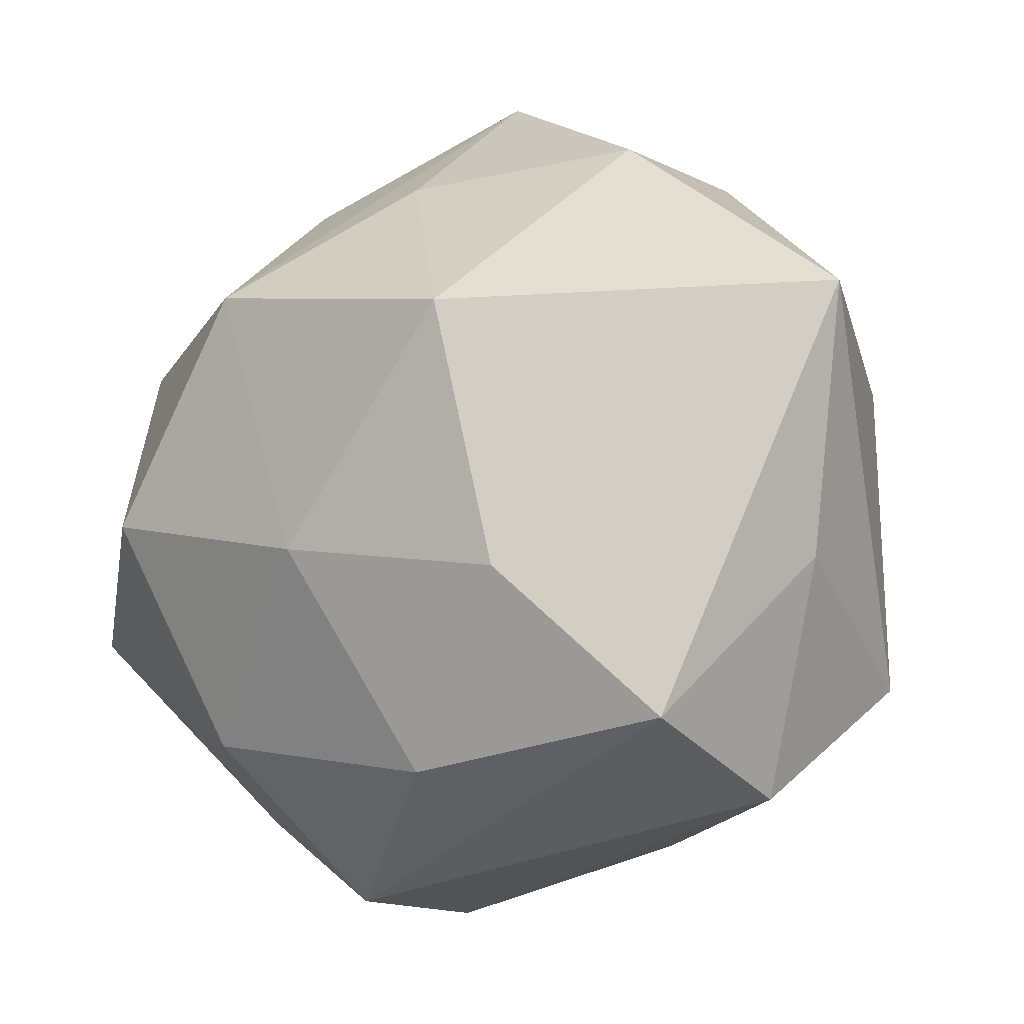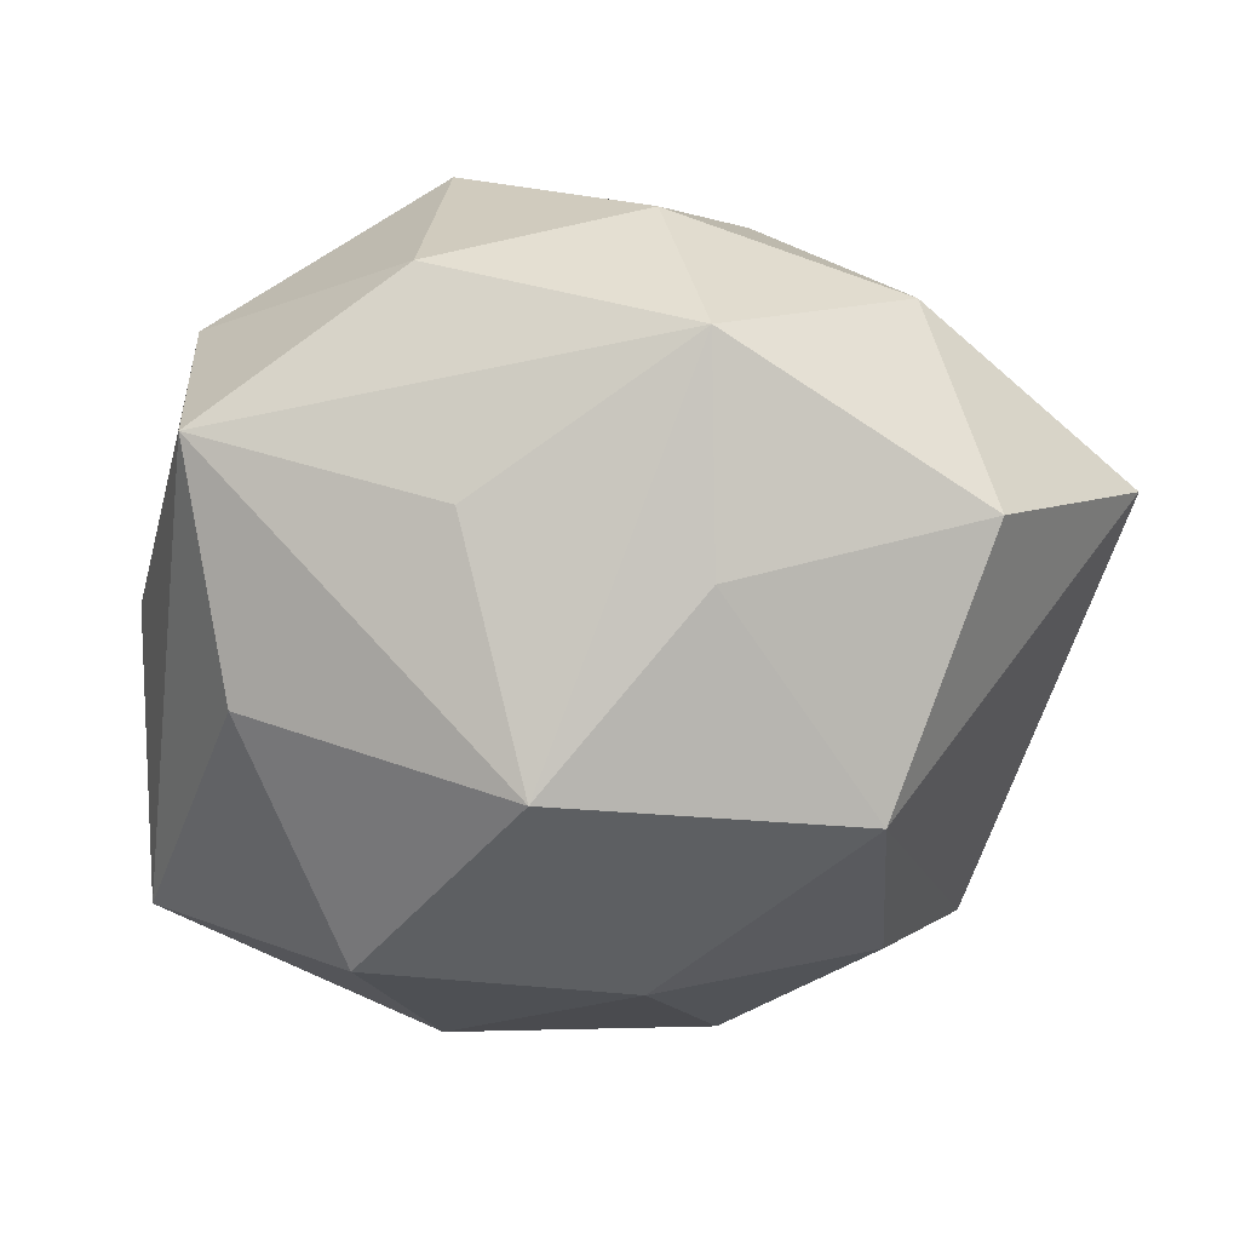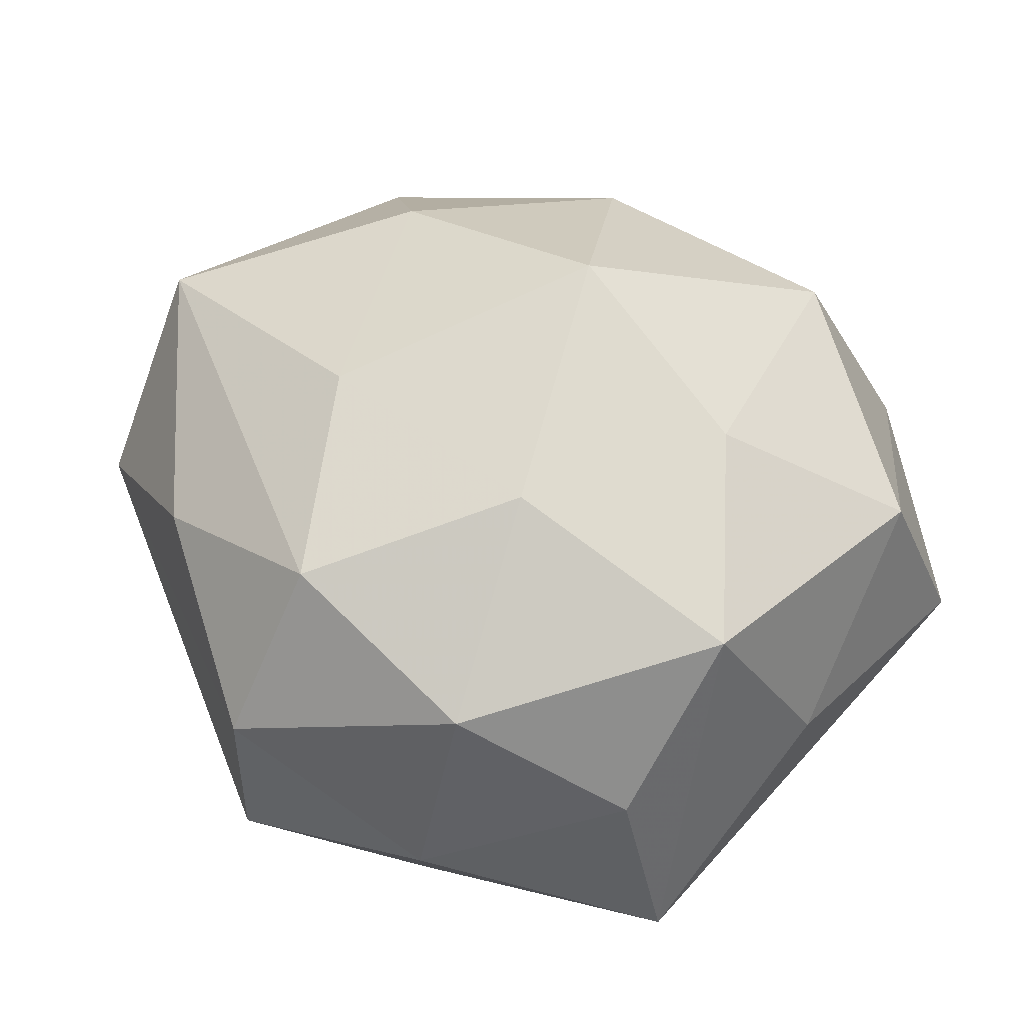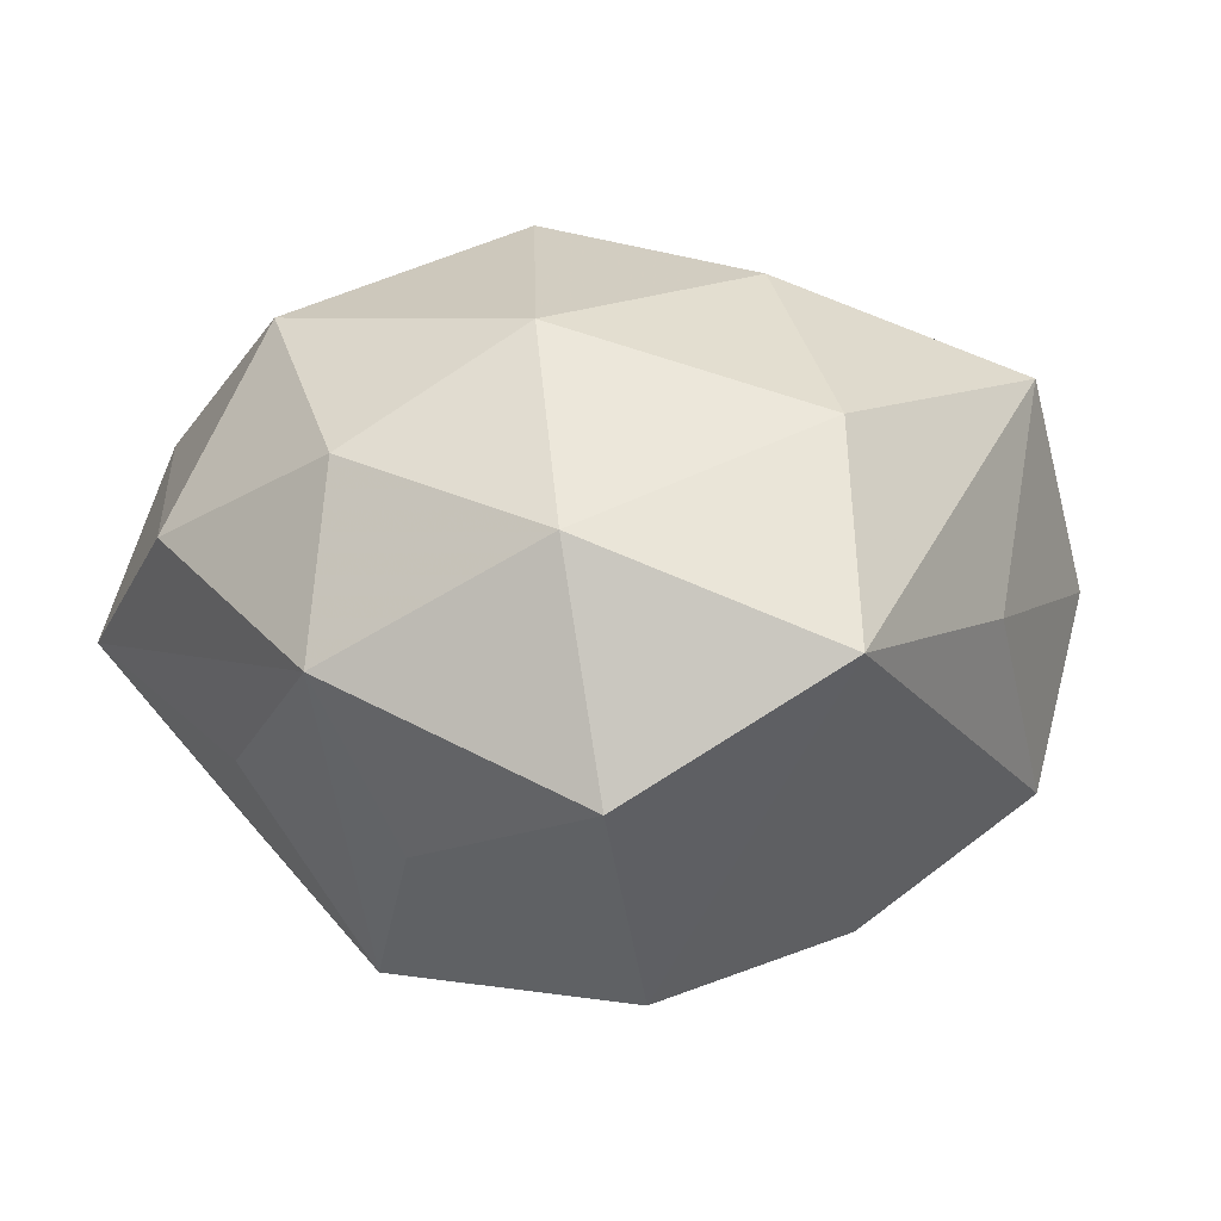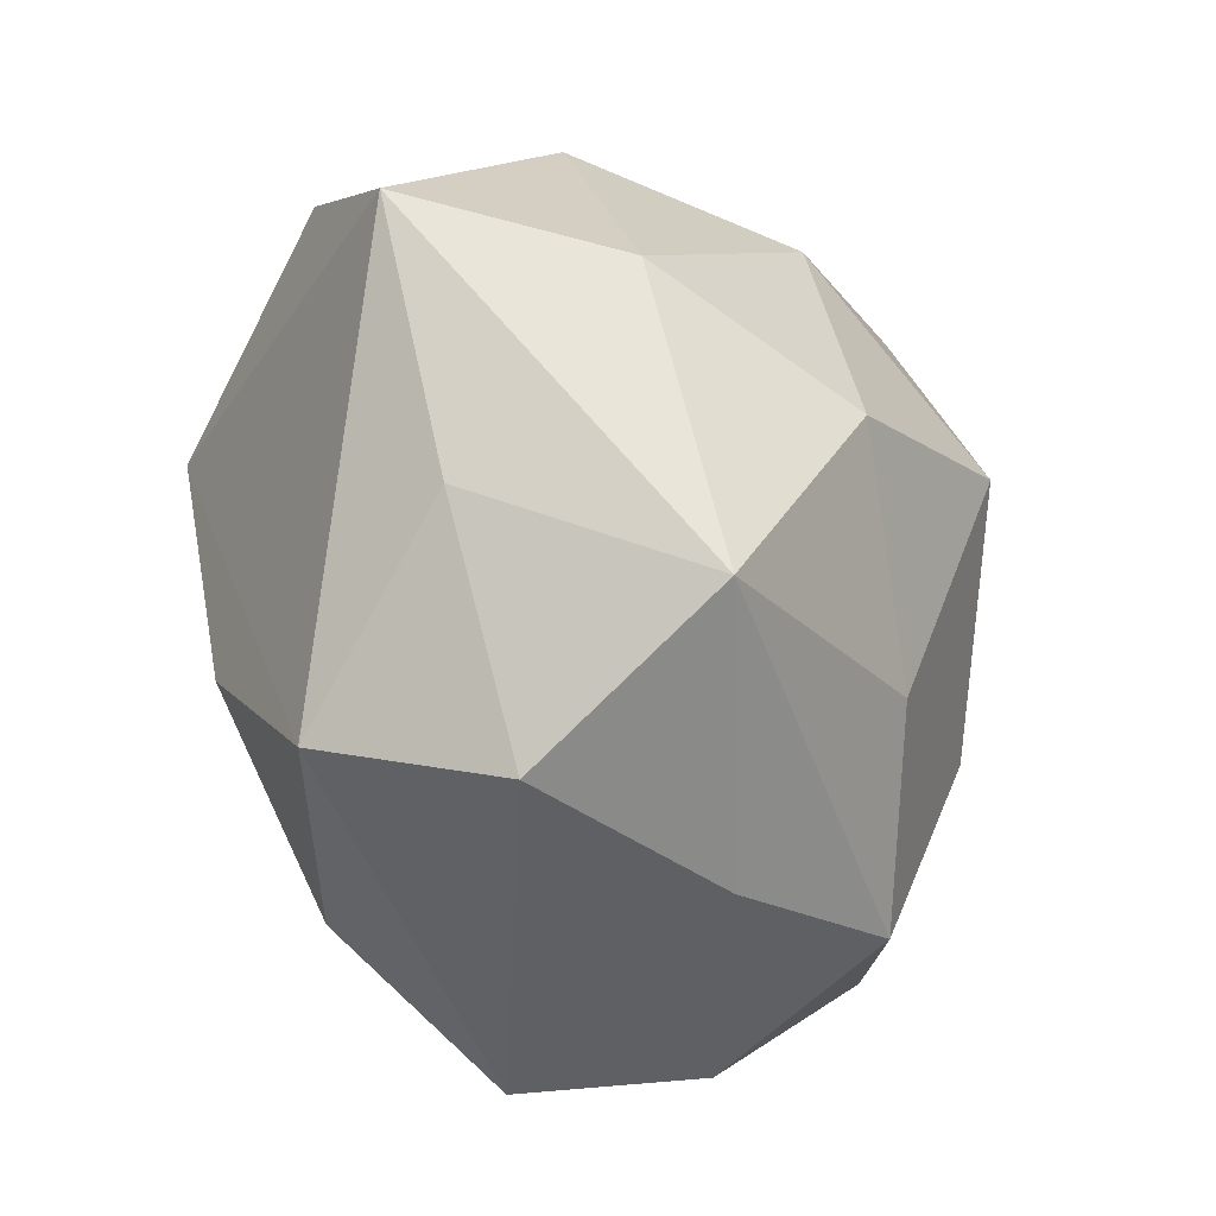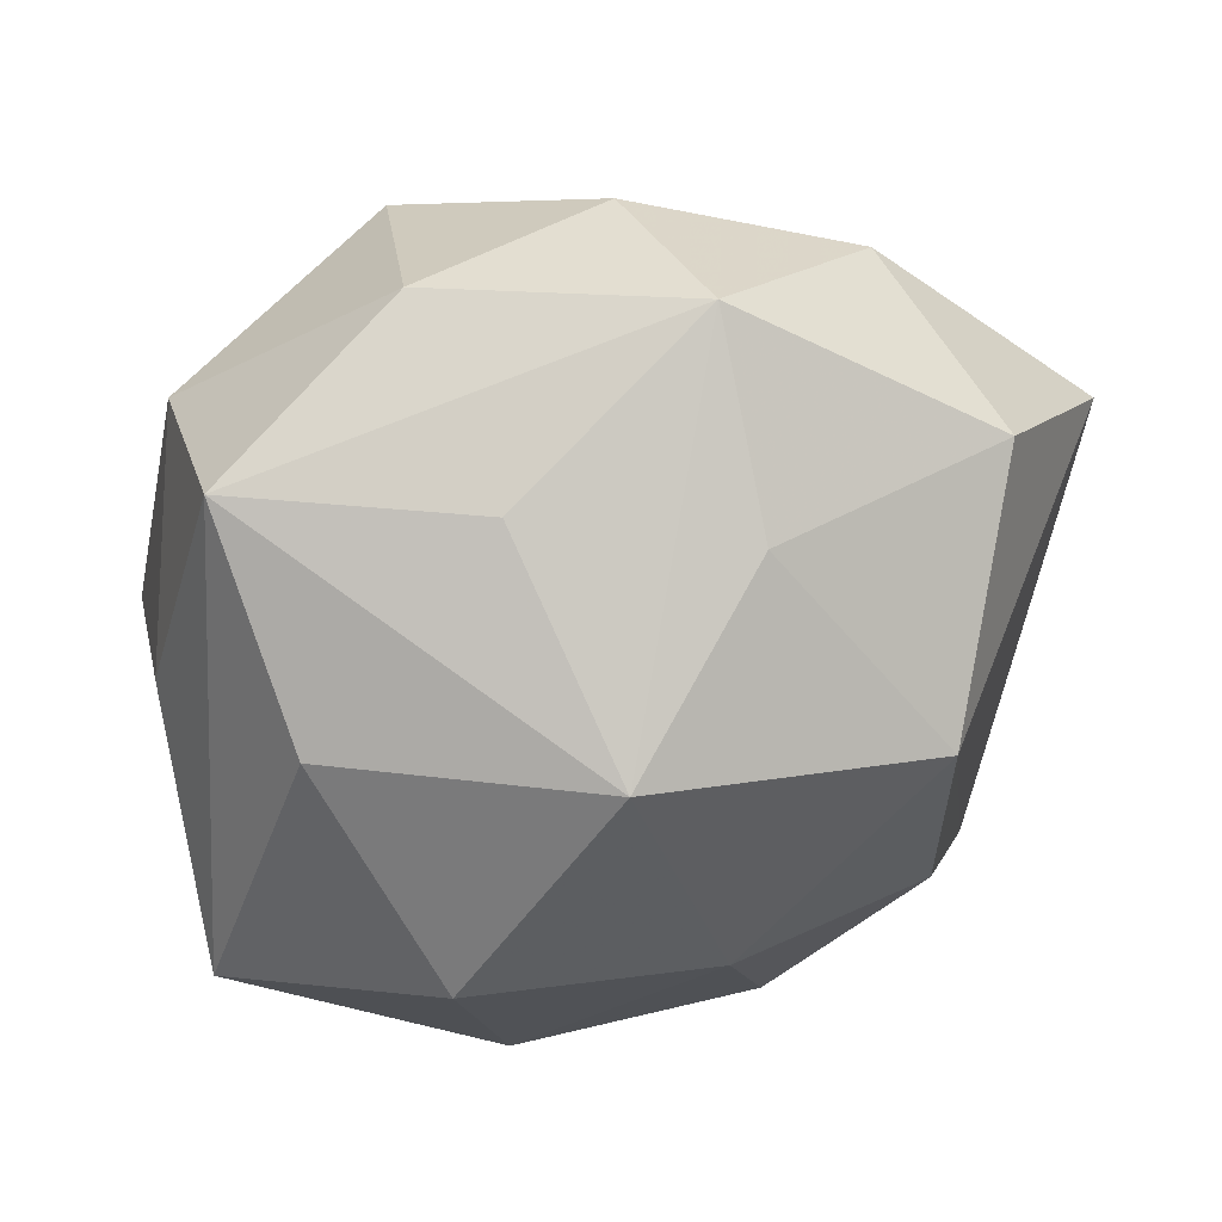
<metadata>
{"format":"obj","ext":"obj","renderer":"f3d","projection":"perspective","resolution":1024,"background":"white","views":[{"elev":-12.5,"azim":-144.7,"up":"+Y"},{"elev":48.7,"azim":171.5,"up":"+Y"},{"elev":51.2,"azim":54.1,"up":"+Z"},{"elev":-4.2,"azim":-136.0,"up":"+Z"},{"elev":-30.6,"azim":-73.3,"up":"+Y"},{"elev":48.2,"azim":157.6,"up":"+Y"}]}
</metadata>
<code>
v -0.03547 0.01276 -0.004309
v -0.005926 0.03295 -0.00515
v -0.004359 0.02266 -0.01709
v -0.01287 0.01913 0.01852
v 0.02594 0.01231 -0.01395
v -0.009763 -0.02796 0.01178
v 0.03051 -0.01208 0.004321
v 0.006485 -0.03304 -0.008796
v 0.01067 0.02513 -0.01046
v -0.004915 0.03008 0.009269
v -0.005432 -0.0243 -0.01784
v -0.02114 0.02513 0.003473
v 0.0211 -0.02148 0.01317
v 0.005881 -0.0252 0.01855
v 0.02703 0.02506 -0.001519
v 0.03315 -0.01007 -0.0115
v 0.01614 0.007972 0.02199
v 0.007328 0.02474 0.02033
v 0.0002082 0.006381 0.02856
v -0.01577 -0.01023 -0.02252
v -0.01761 0.001334 0.02335
v -0.02293 0.02297 -0.01431
v 0.02897 -0.002139 0.01662
v 0.001099 -0.007558 -0.0257
v -0.02408 -0.021 -0.01261
v 0.01423 -0.02086 -0.01771
v -0.02995 0.007851 0.01166
v -0.005999 -0.01356 0.02283
v 0.02136 -0.0255 -0.00248
v 0.006995 -0.03325 0.005758
v 0.01257 -0.009246 0.02306
v -0.01375 0.009327 -0.02701
v -0.02472 -0.0258 0.002284
v 0.03146 0.005864 0.001694
v 0.02547 0.01934 0.01348
v -0.03098 -0.007746 -0.0008932
v 0.008355 0.0138 -0.0254
v -0.02807 -0.01581 0.01676
v 0.02016 -0.003173 -0.02403
v 0.0113 0.03162 0.004742
f 36 1 25
f 36 38 1
f 25 1 32
f 33 36 25
f 38 36 33
f 1 38 27
f 25 32 20
f 20 11 25
f 37 5 39
f 39 5 16
f 30 33 8
f 25 11 8
f 8 33 25
f 1 27 12
f 12 27 4
f 22 32 1
f 1 12 22
f 22 12 2
f 4 19 18
f 18 17 35
f 18 19 17
f 38 33 6
f 6 14 38
f 6 33 30
f 30 14 6
f 4 27 21
f 21 19 4
f 21 27 38
f 28 14 31
f 31 19 28
f 38 14 28
f 28 21 38
f 19 21 28
f 15 5 37
f 35 34 15
f 16 5 15
f 15 34 16
f 31 14 13
f 13 14 30
f 11 20 24
f 24 20 32
f 24 32 37
f 37 39 24
f 26 39 16
f 16 8 26
f 26 8 11
f 11 24 26
f 26 24 39
f 3 2 37
f 3 22 2
f 37 32 3
f 32 22 3
f 2 12 10
f 10 12 4
f 4 18 10
f 37 2 9
f 9 15 37
f 2 15 9
f 31 13 23
f 23 19 31
f 17 19 23
f 35 17 23
f 23 13 7
f 23 34 35
f 23 7 16
f 16 34 23
f 16 7 29
f 7 13 29
f 29 13 30
f 30 8 29
f 29 8 16
f 40 10 18
f 40 18 35
f 35 15 40
f 40 15 2
f 2 10 40

</code>
